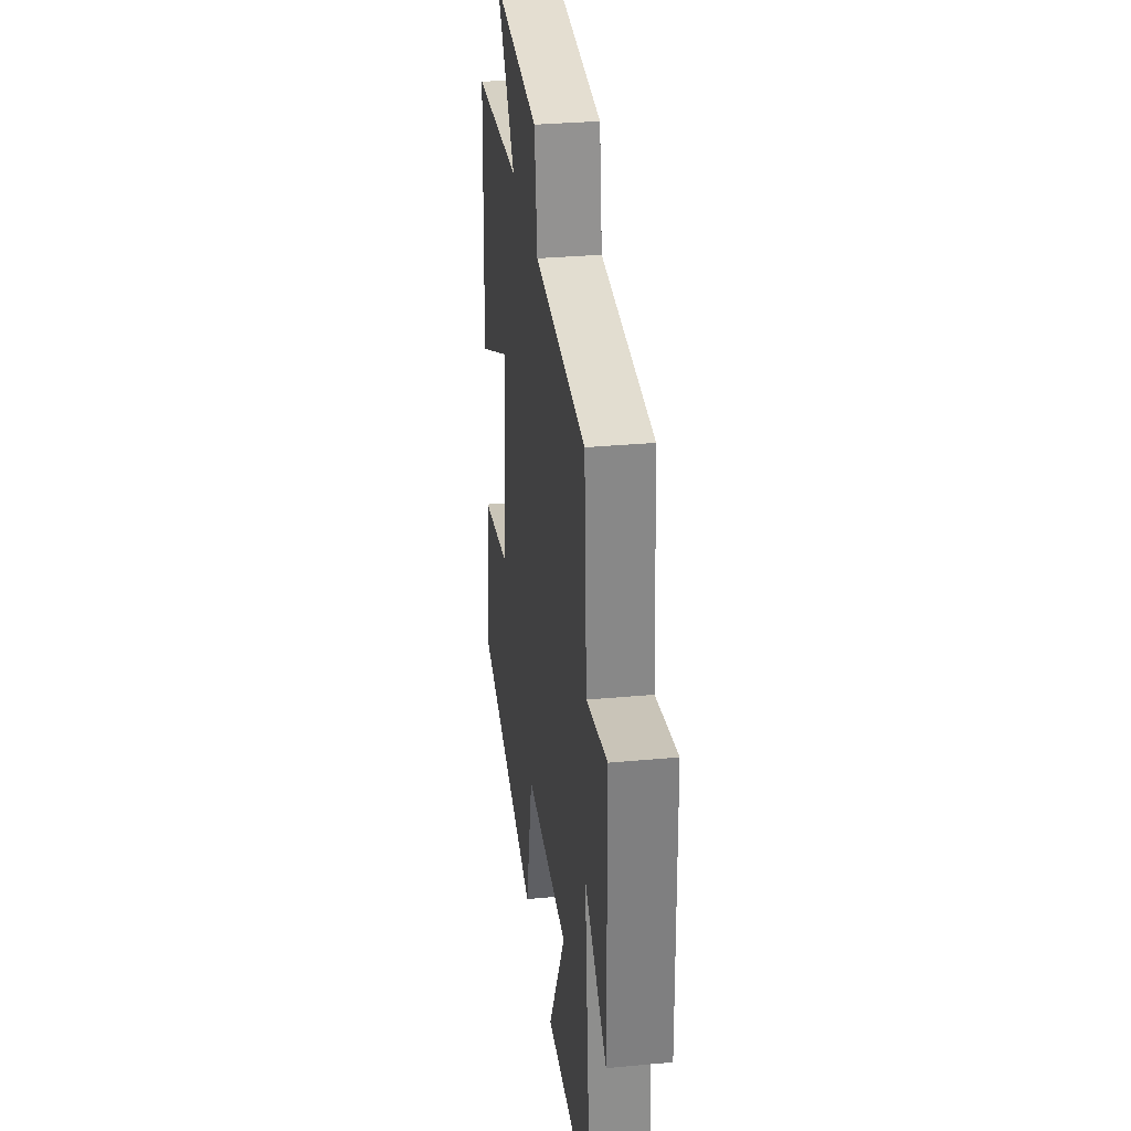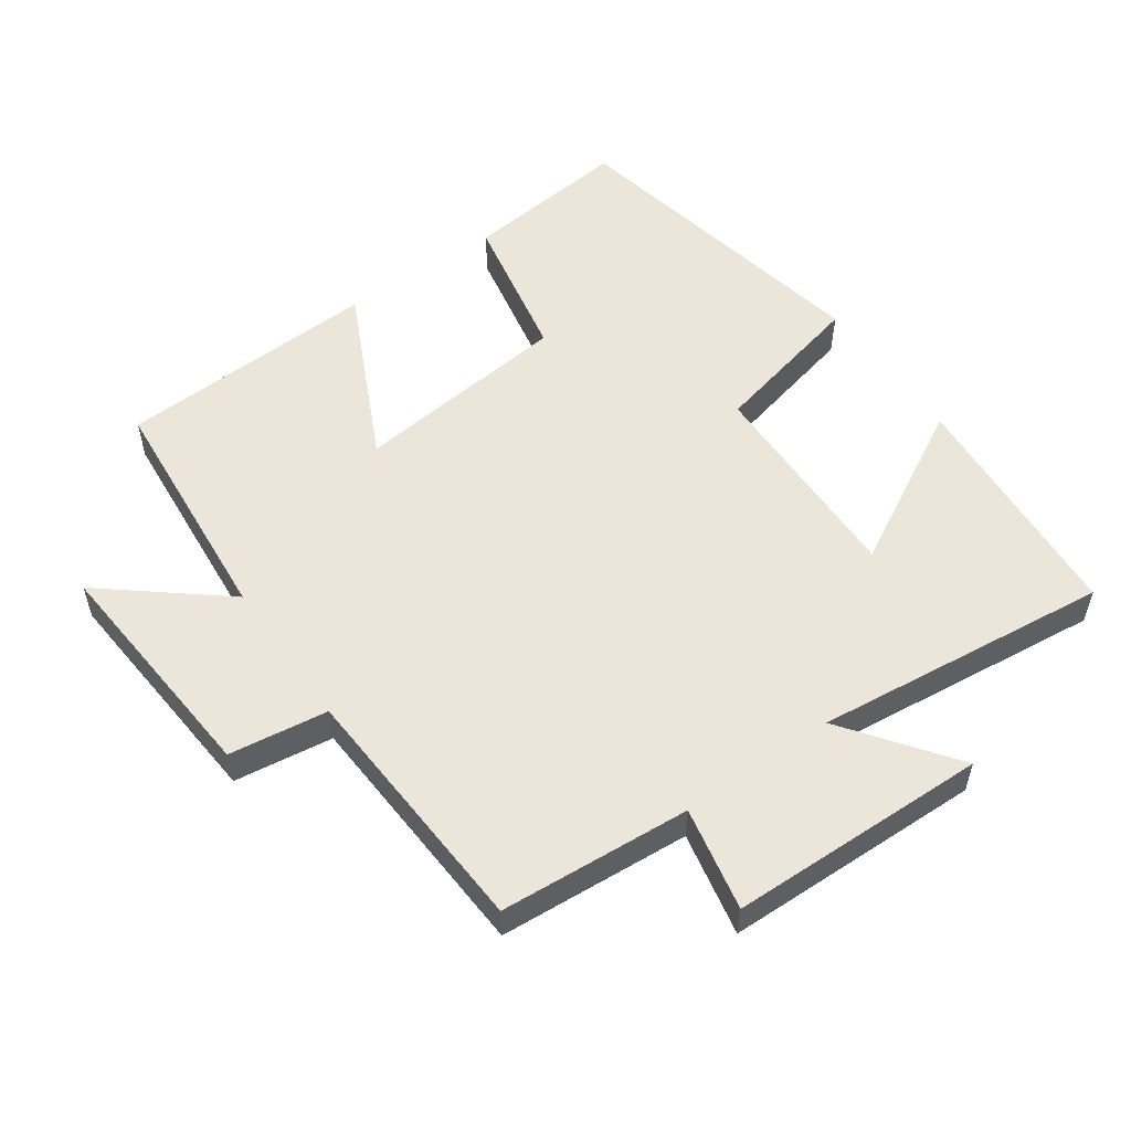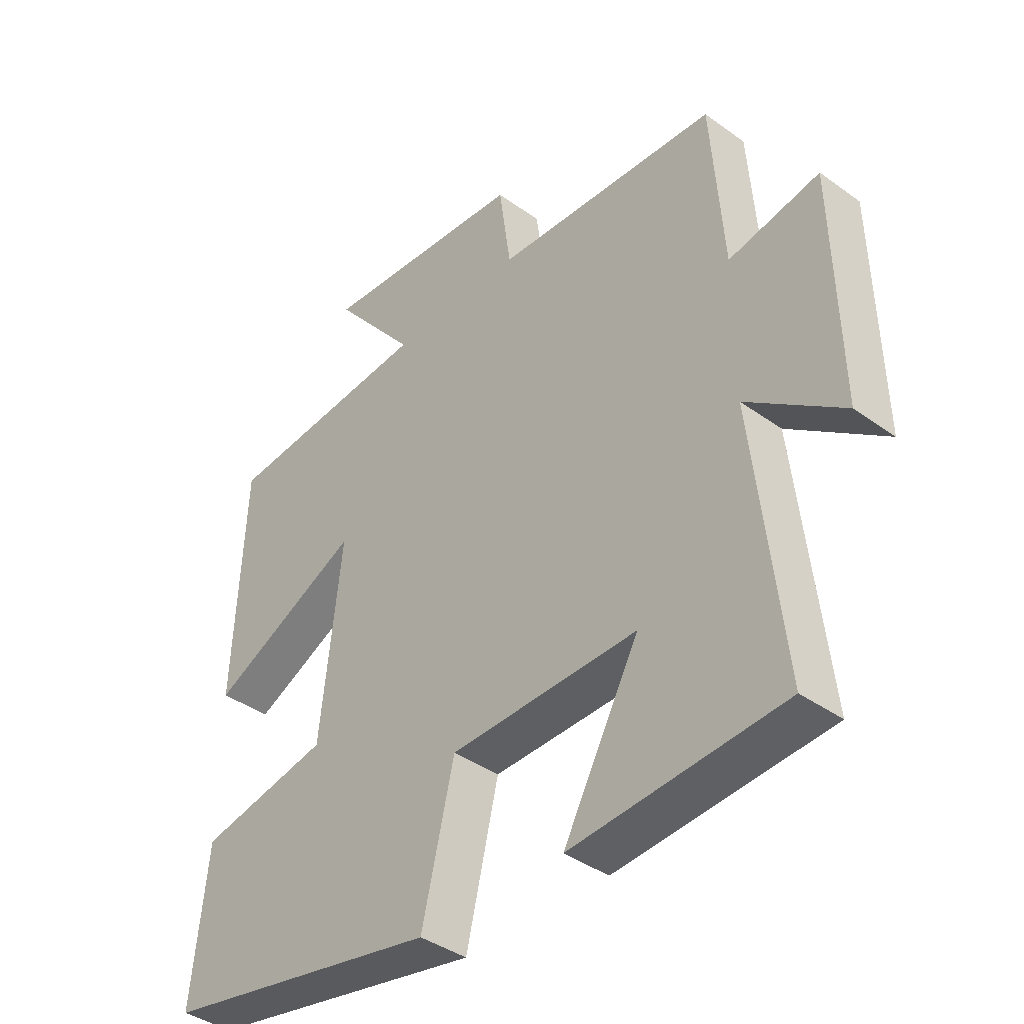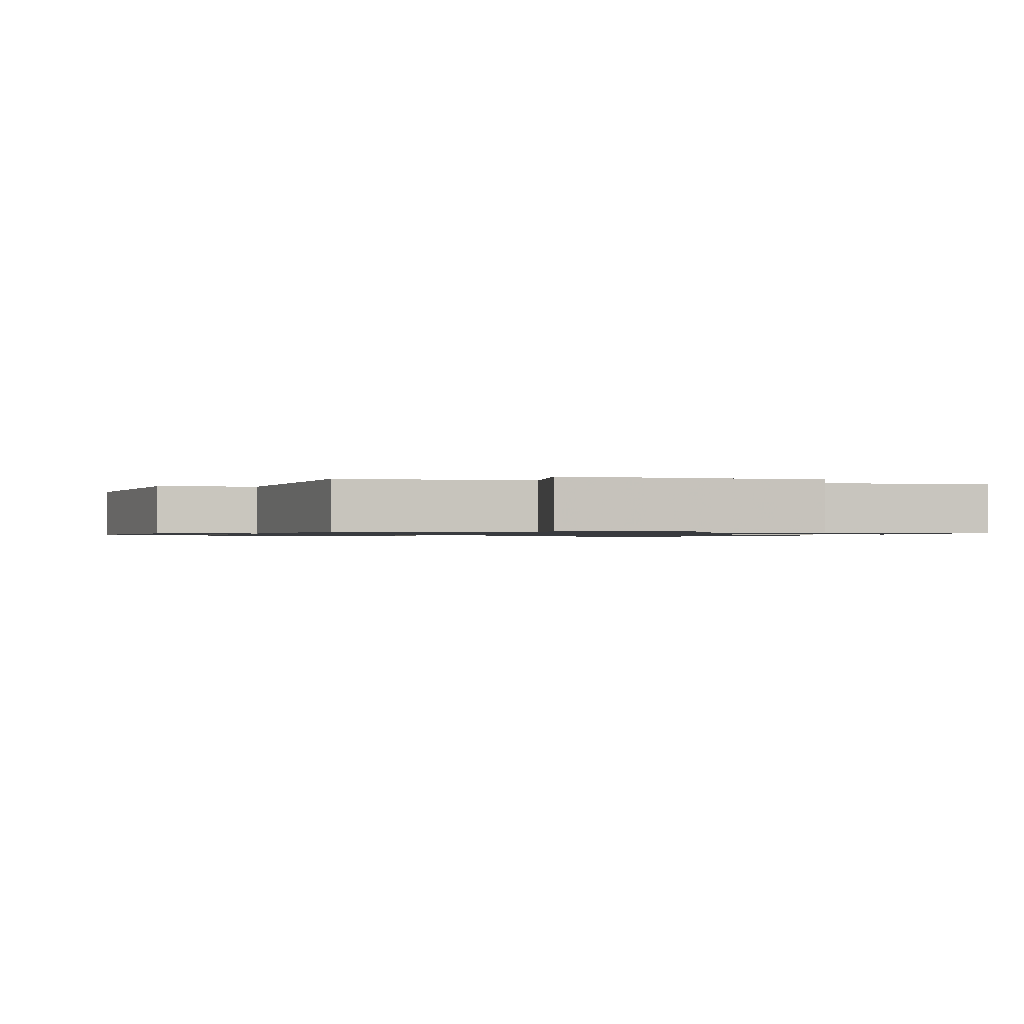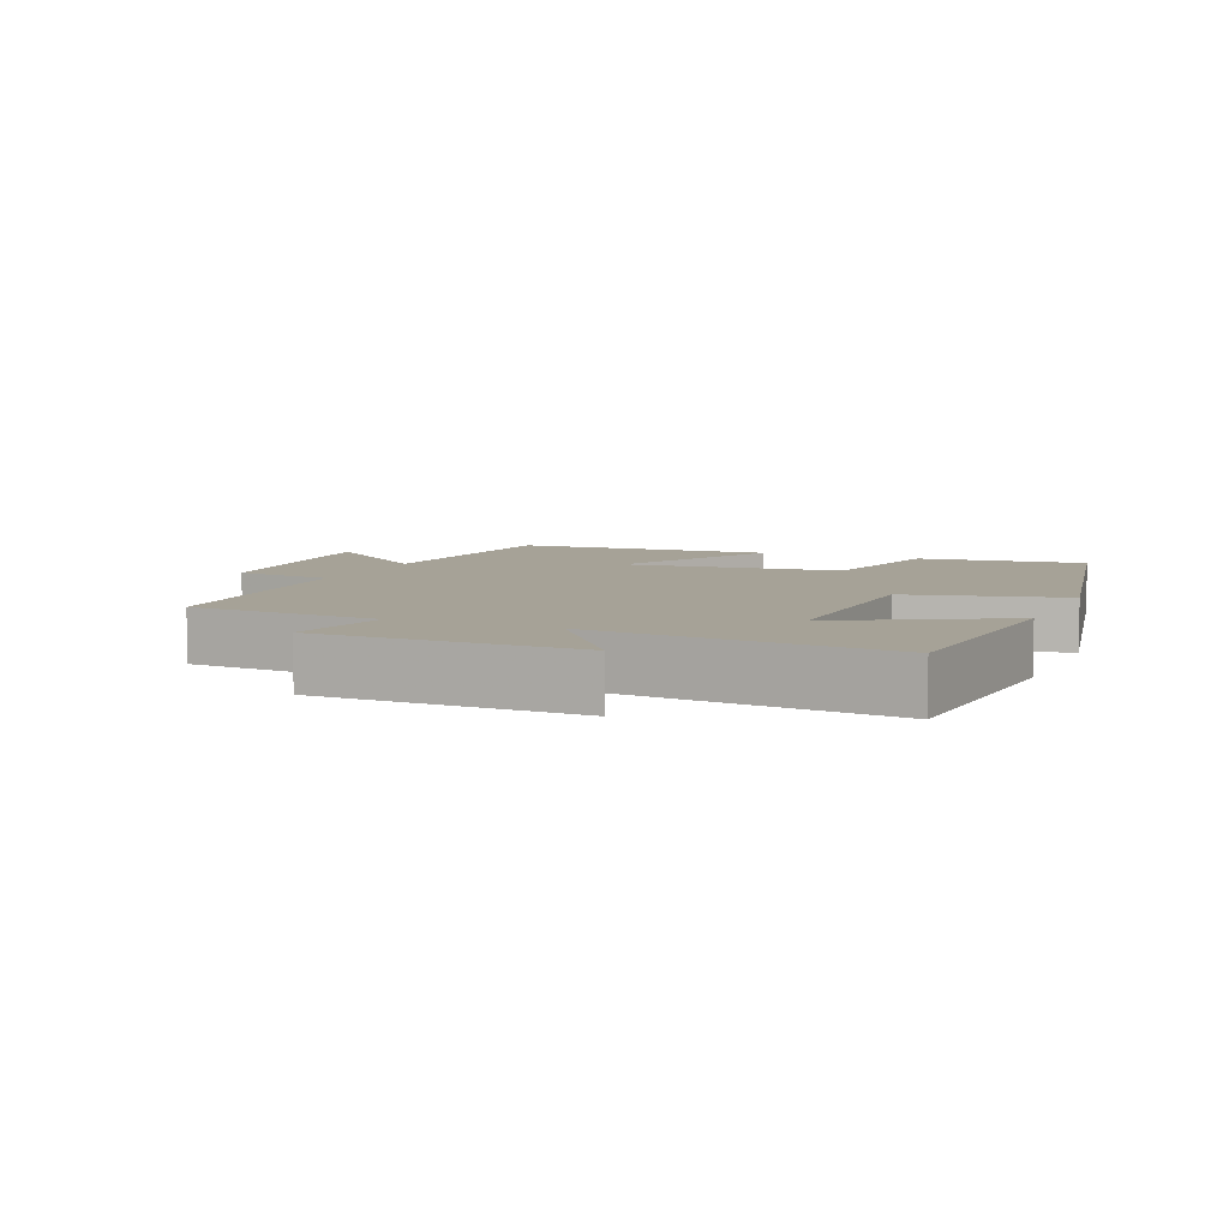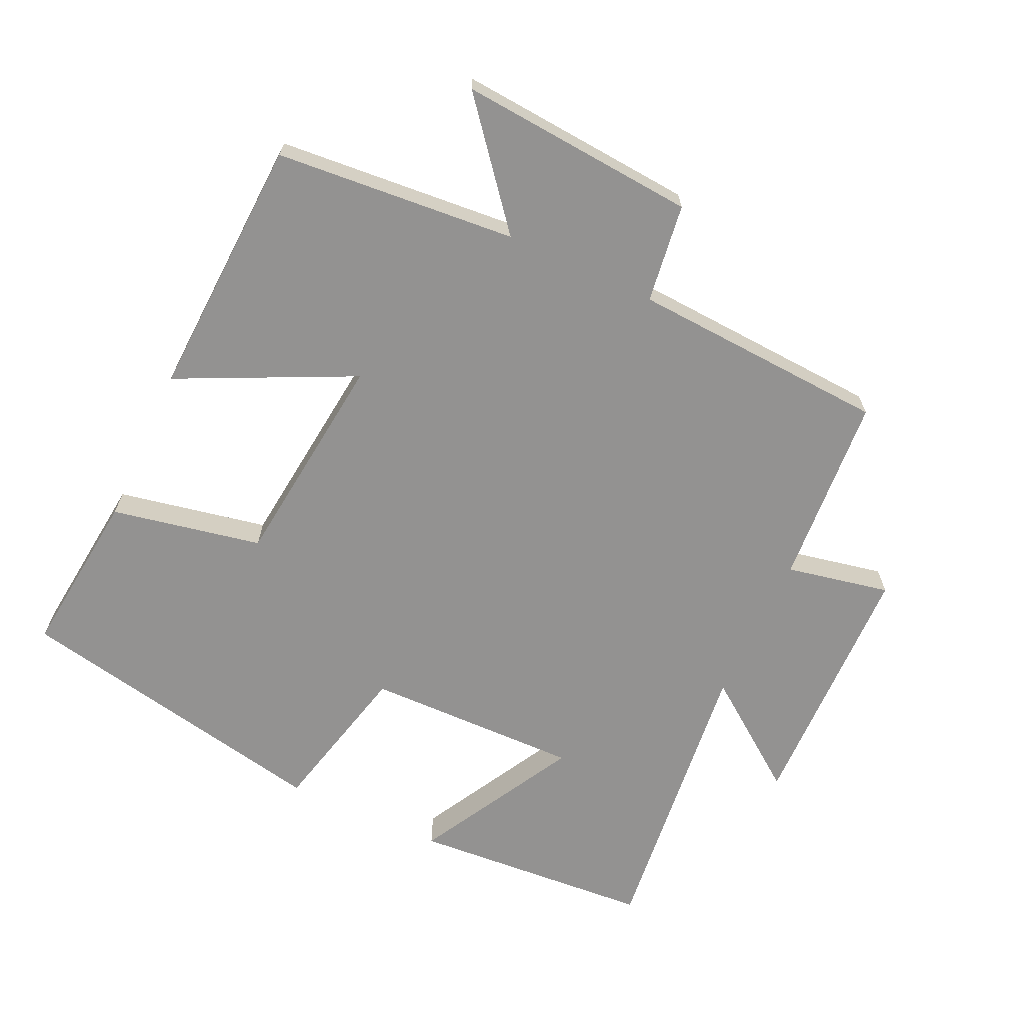
<metadata>
{"format":"obj","ext":"obj","renderer":"f3d","projection":"perspective","resolution":1024,"background":"white","views":[{"elev":31.8,"azim":82.6,"up":"+Z"},{"elev":54.6,"azim":54.9,"up":"+Y"},{"elev":-39.8,"azim":48.2,"up":"+Z"},{"elev":-1.0,"azim":71.4,"up":"+Y"},{"elev":6.5,"azim":113.1,"up":"+Y"},{"elev":-66.5,"azim":-24.9,"up":"+Y"}]}
</metadata>
<code>
v -0.482 0.07 0.47
v -0.127 0.07 0.5
v -0.269 0.07 0.674
v 0.081 0.07 0.646
v 0.101 0.07 0.5
v 0.48 0.07 0.478
v 0.5 0.07 0.196
v 0.653 0.07 0.227
v 0.661 0.07 -0.155
v 0.5 0.07 -0.036
v 0.548 0.07 -0.474
v 0.191 0.07 -0.5
v 0.32 0.07 -0.264
v 0.002 0.07 -0.27
v -0.053 0.07 -0.5
v -0.527 0.07 -0.406
v -0.5 0.07 -0.159
v -0.278 0.07 -0.115
v -0.242 0.07 0.207
v -0.5 0.07 0.083
v -0.482 0 0.47
v -0.127 0 0.5
v -0.269 0 0.674
v 0.081 0 0.646
v 0.101 0 0.5
v 0.48 0 0.478
v 0.5 0 0.196
v 0.653 0 0.227
v 0.661 0 -0.155
v 0.5 0 -0.036
v 0.548 0 -0.474
v 0.191 0 -0.5
v 0.32 0 -0.264
v 0.002 0 -0.27
v -0.053 0 -0.5
v -0.527 0 -0.406
v -0.5 0 -0.159
v -0.278 0 -0.115
v -0.242 0 0.207
v -0.5 0 0.083
f 19 20 1 2
f 18 19 2
f 16 17 18
f 15 16 18
f 14 15 18
f 13 14 18 2
f 10 11 12 13
f 10 13 2
f 7 8 9 10
f 7 10 2
f 6 7 2
f 5 6 2
f 2 3 4 5
f 22 21 40 39
f 22 39 38
f 38 37 36
f 38 36 35
f 38 35 34
f 22 38 34 33
f 33 32 31 30
f 22 33 30
f 30 29 28 27
f 22 30 27
f 22 27 26
f 22 26 25
f 25 24 23 22
f 1 21 22 2
f 2 22 23 3
f 3 23 24 4
f 4 24 25 5
f 5 25 26 6
f 6 26 27 7
f 7 27 28 8
f 8 28 29 9
f 9 29 30 10
f 10 30 31 11
f 11 31 32 12
f 12 32 33 13
f 13 33 34 14
f 14 34 35 15
f 15 35 36 16
f 16 36 37 17
f 17 37 38 18
f 18 38 39 19
f 19 39 40 20
f 20 40 21 1

</code>
